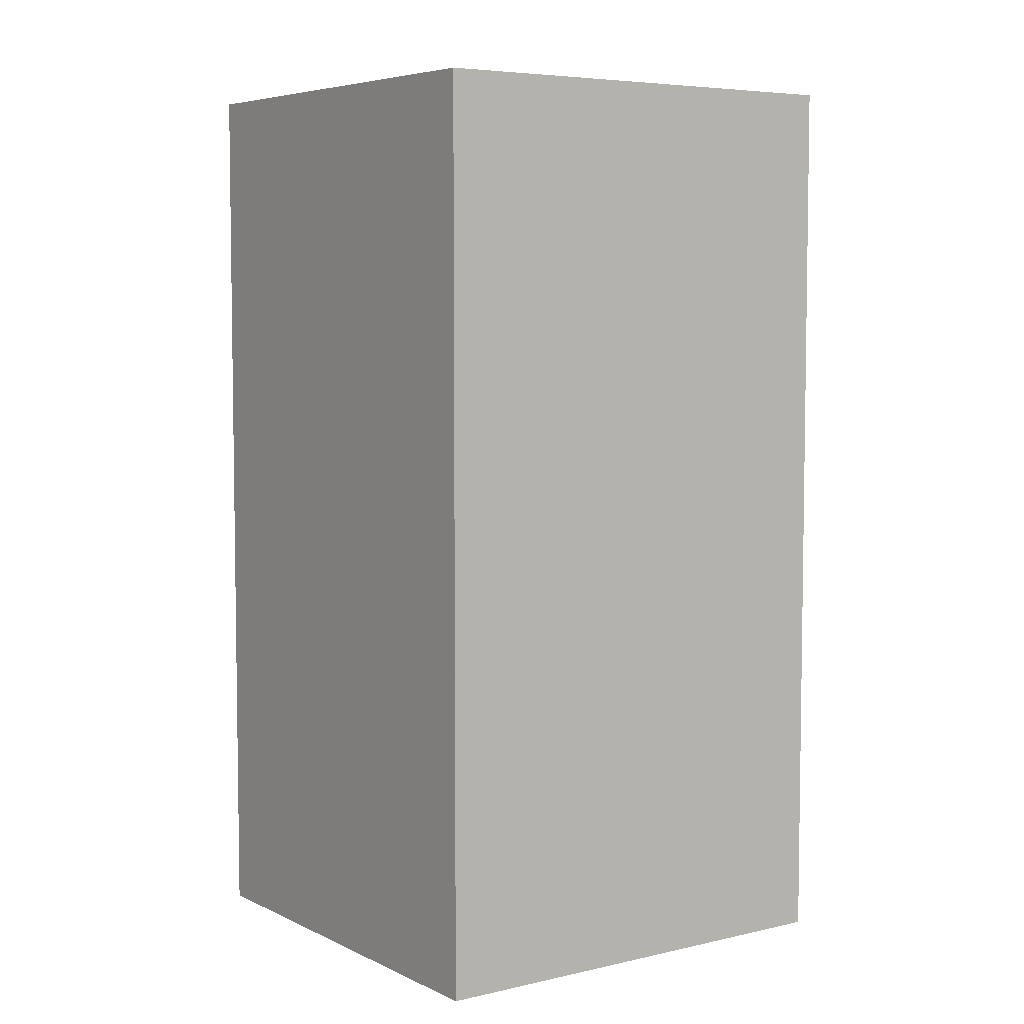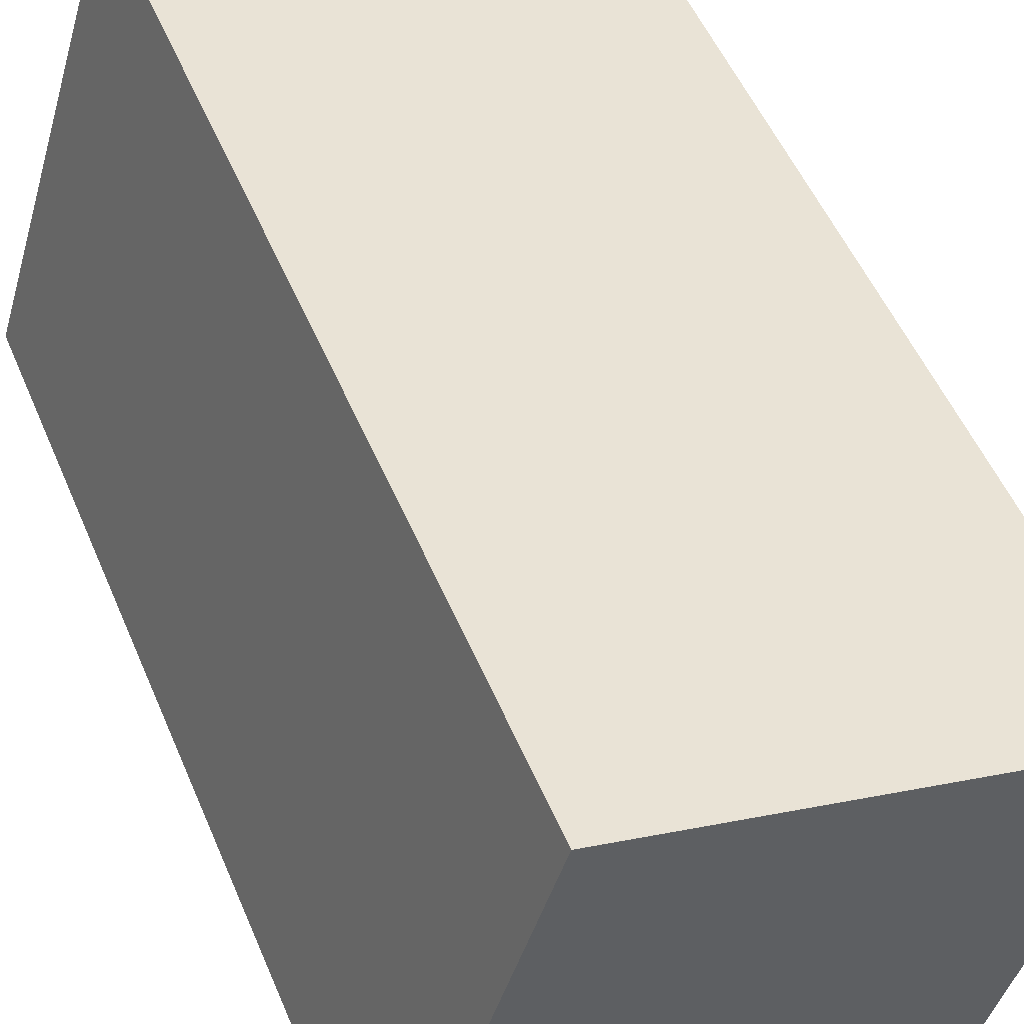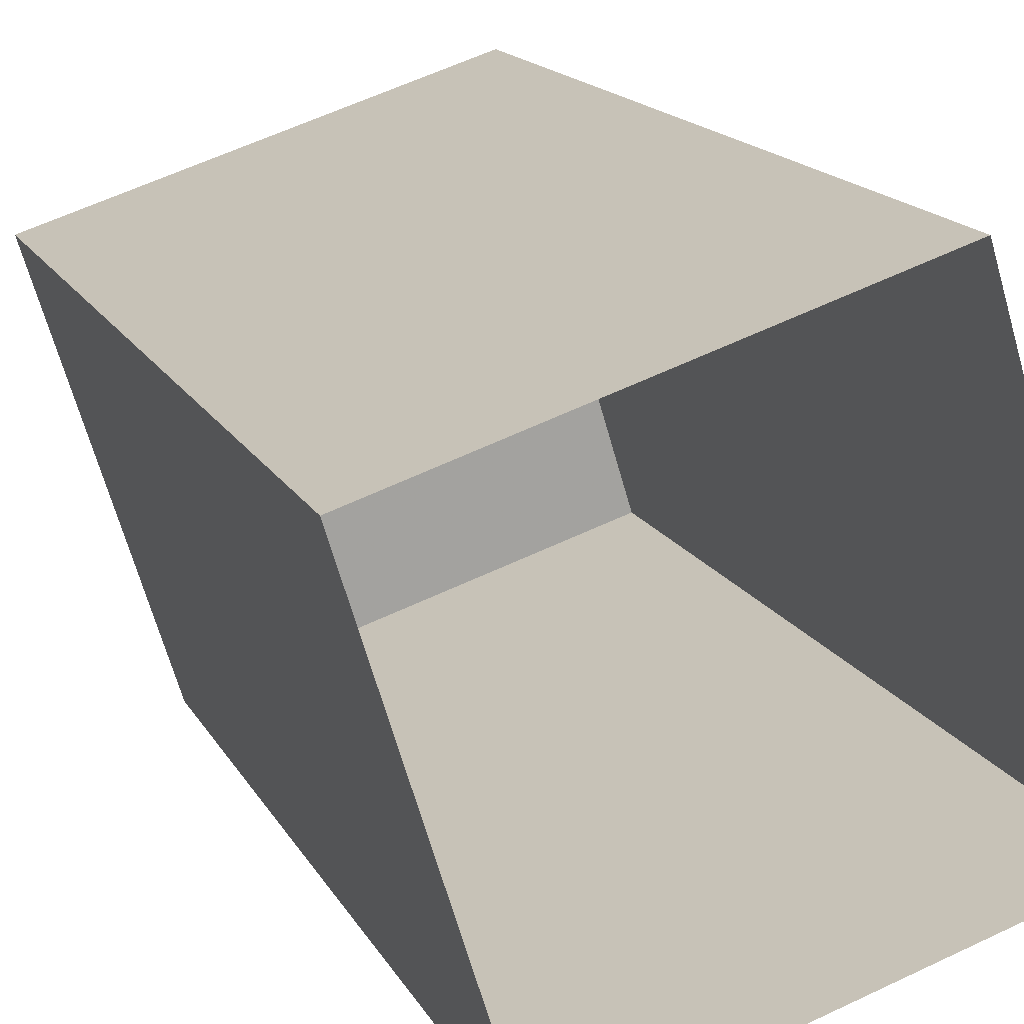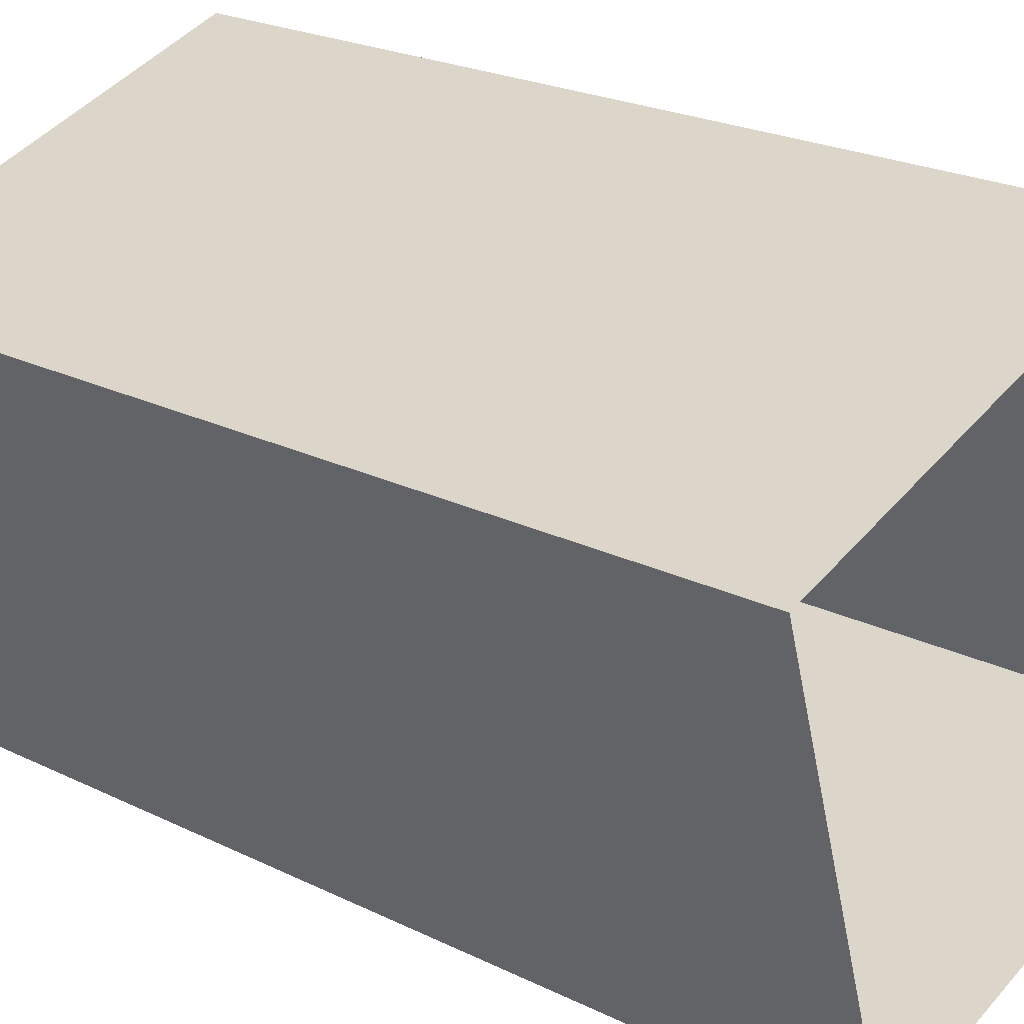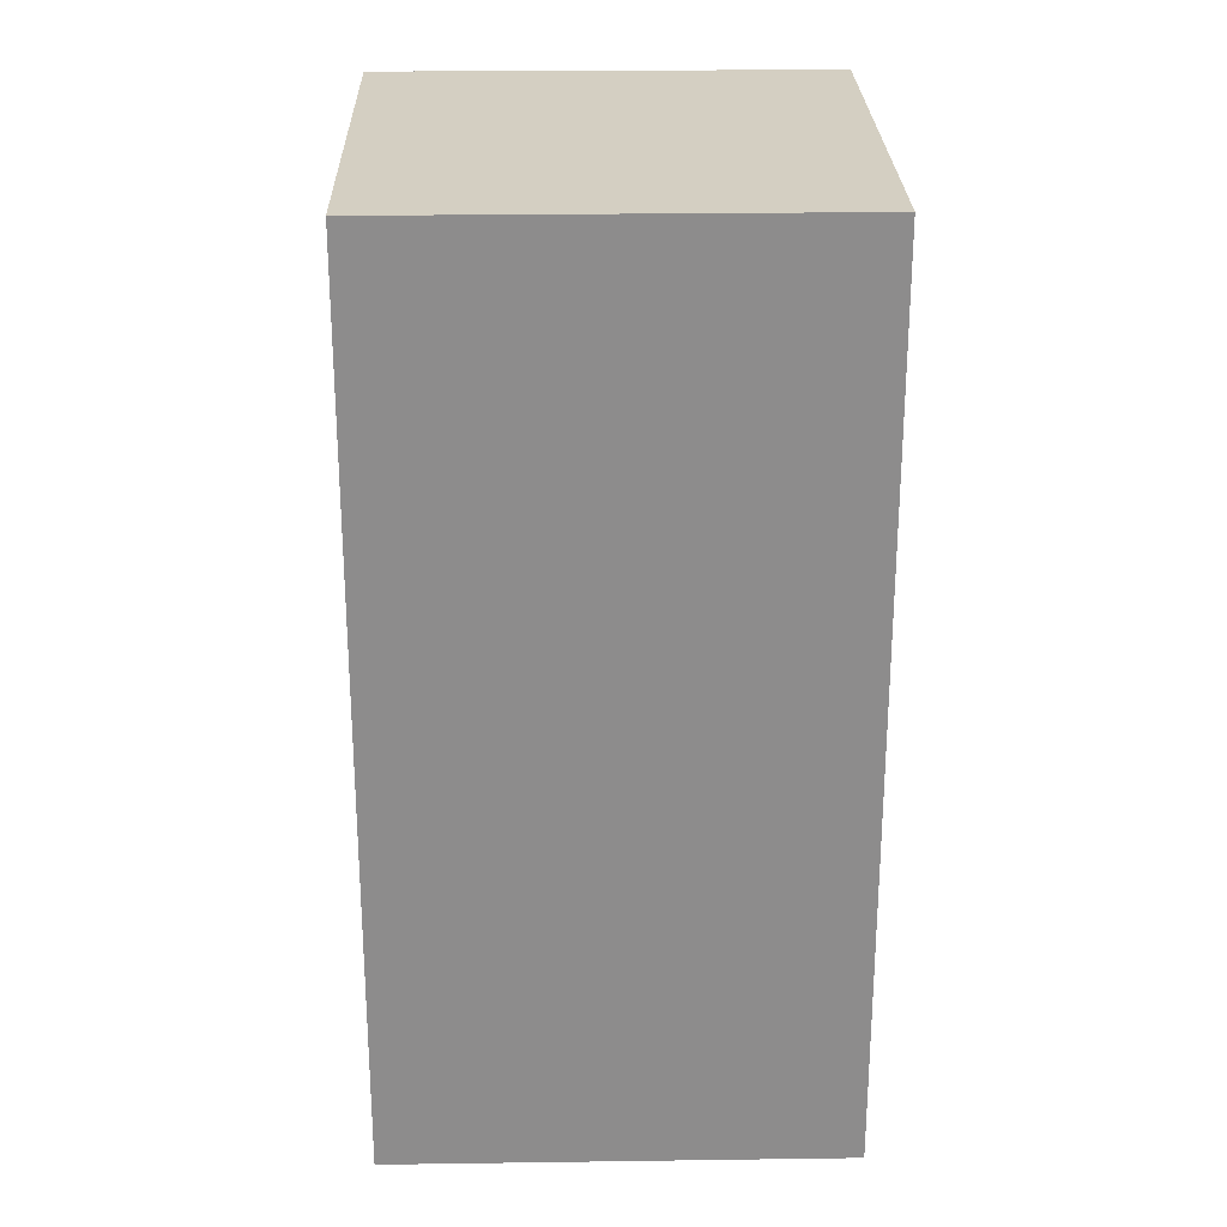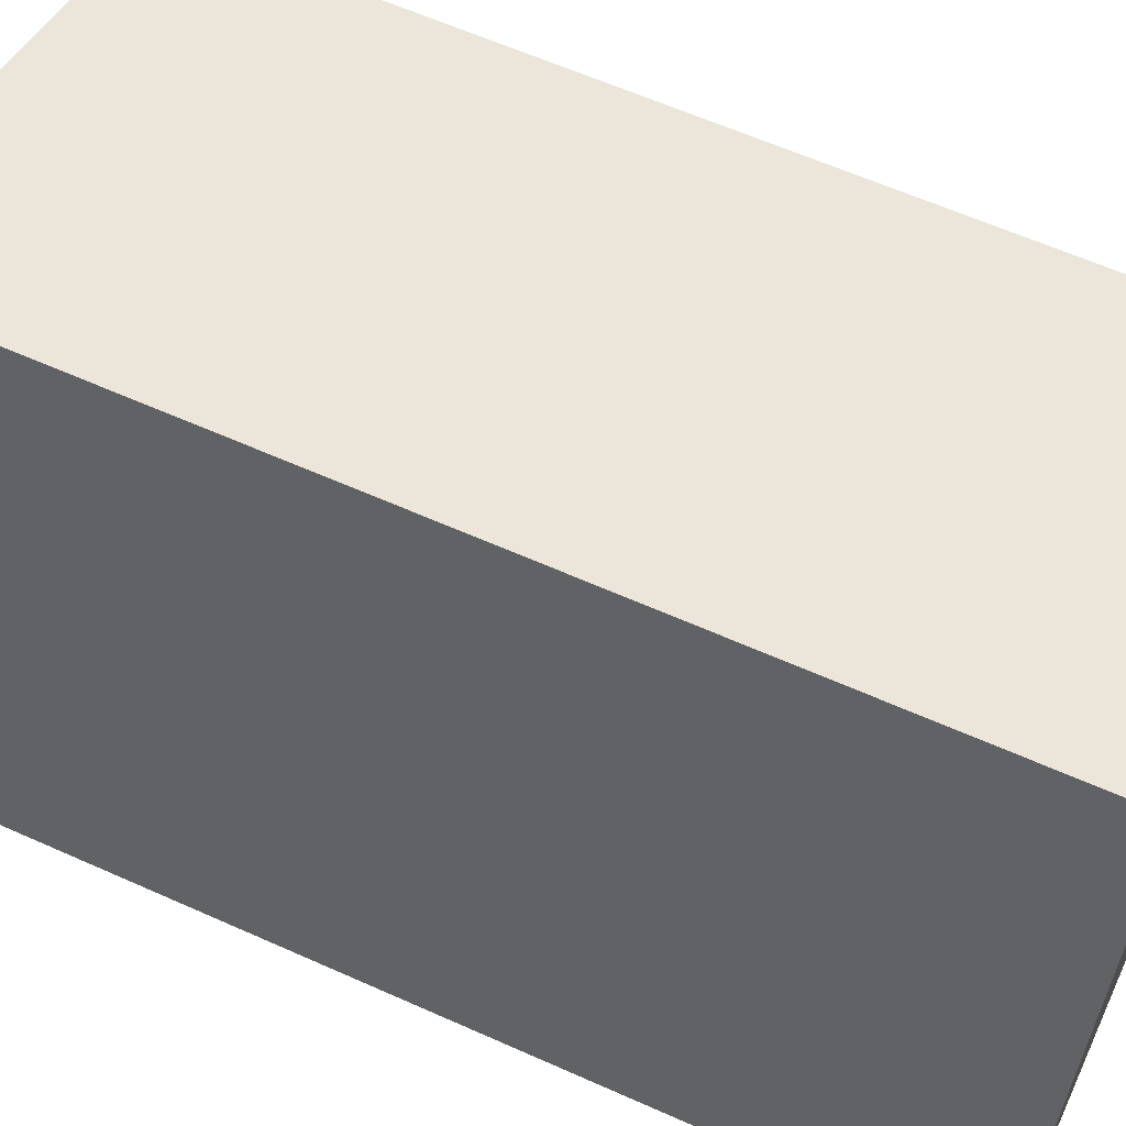
<metadata>
{"format":"obj","ext":"obj","renderer":"f3d","projection":"perspective","resolution":1024,"background":"white","views":[{"elev":5.7,"azim":37.4,"up":"+Y"},{"elev":52.2,"azim":157.5,"up":"+Z"},{"elev":16.2,"azim":-20.0,"up":"+Z"},{"elev":22.8,"azim":-49.9,"up":"+Z"},{"elev":25.8,"azim":161.5,"up":"+Y"},{"elev":61.1,"azim":114.6,"up":"+Z"}]}
</metadata>
<code>
v 133 330 247
v 291 330 296
v 242 330 456
v 84 330 406
f 4 3 2 1
v 133   0 247
v 133 330 247
v 84 330 406
v 84   0 406
f 8 7 6 5
v 84   0 406
v 84 330 406
v 242 330 456
v 242   0 456
f 12 11 10 9
v 242   0 456
v 242 330 456
v 291 330 296
v 291   0 296
f 16 15 14 13
v 291   0 296
v 291 330 296
v 133 330 247
v 133   0 247
f 20 19 18 17

</code>
